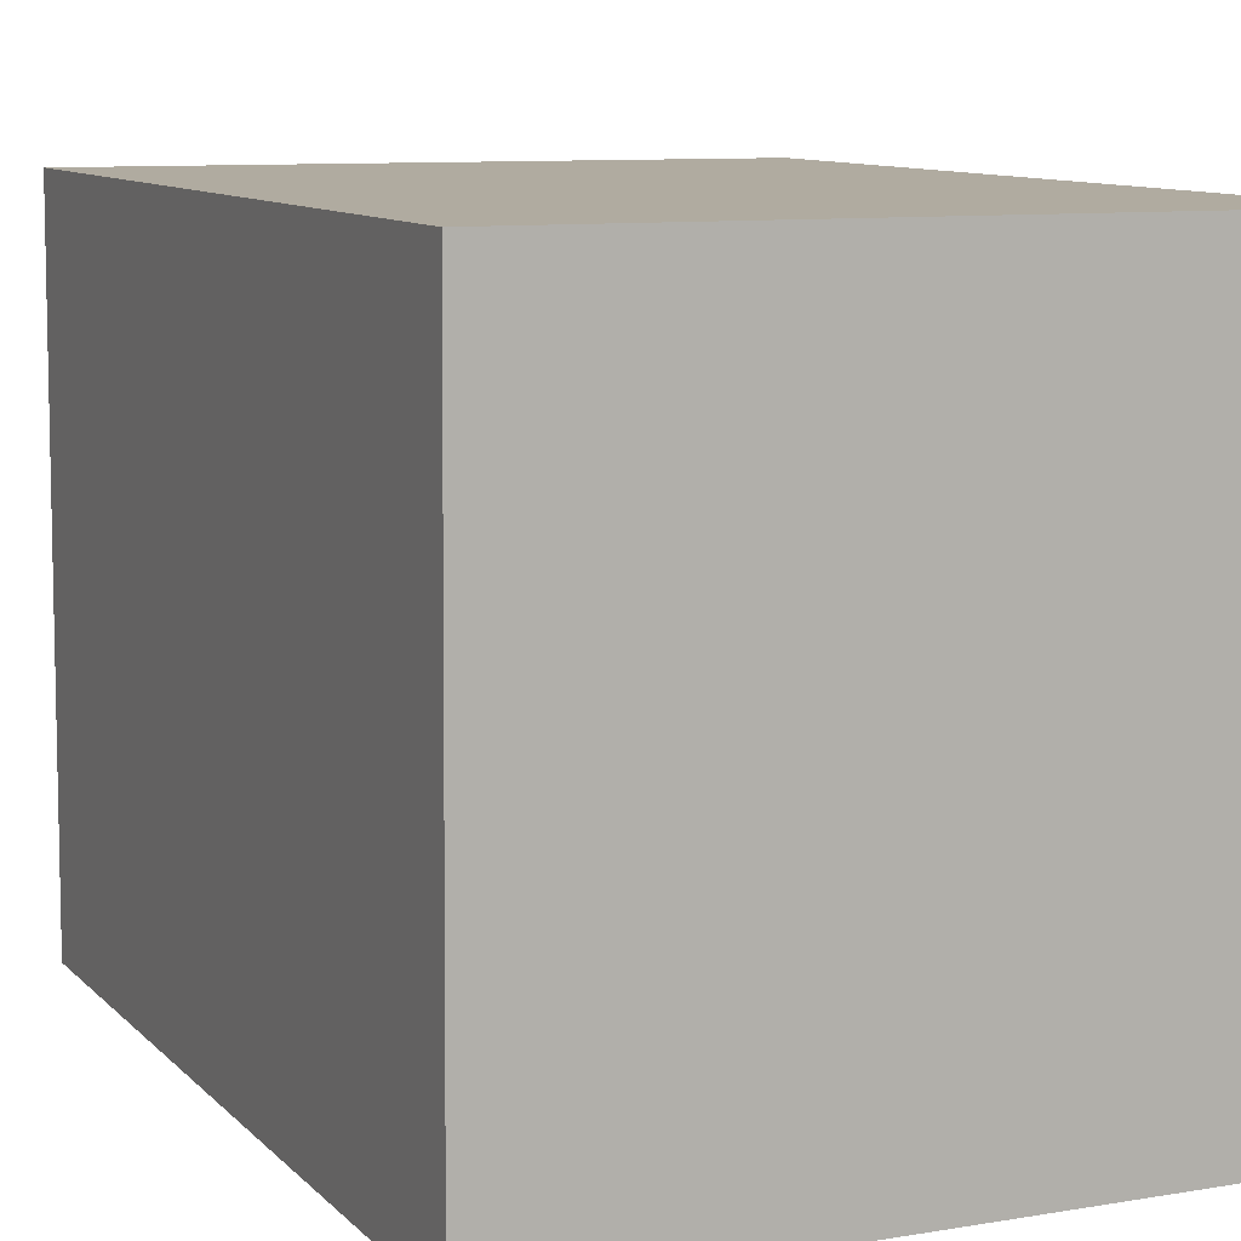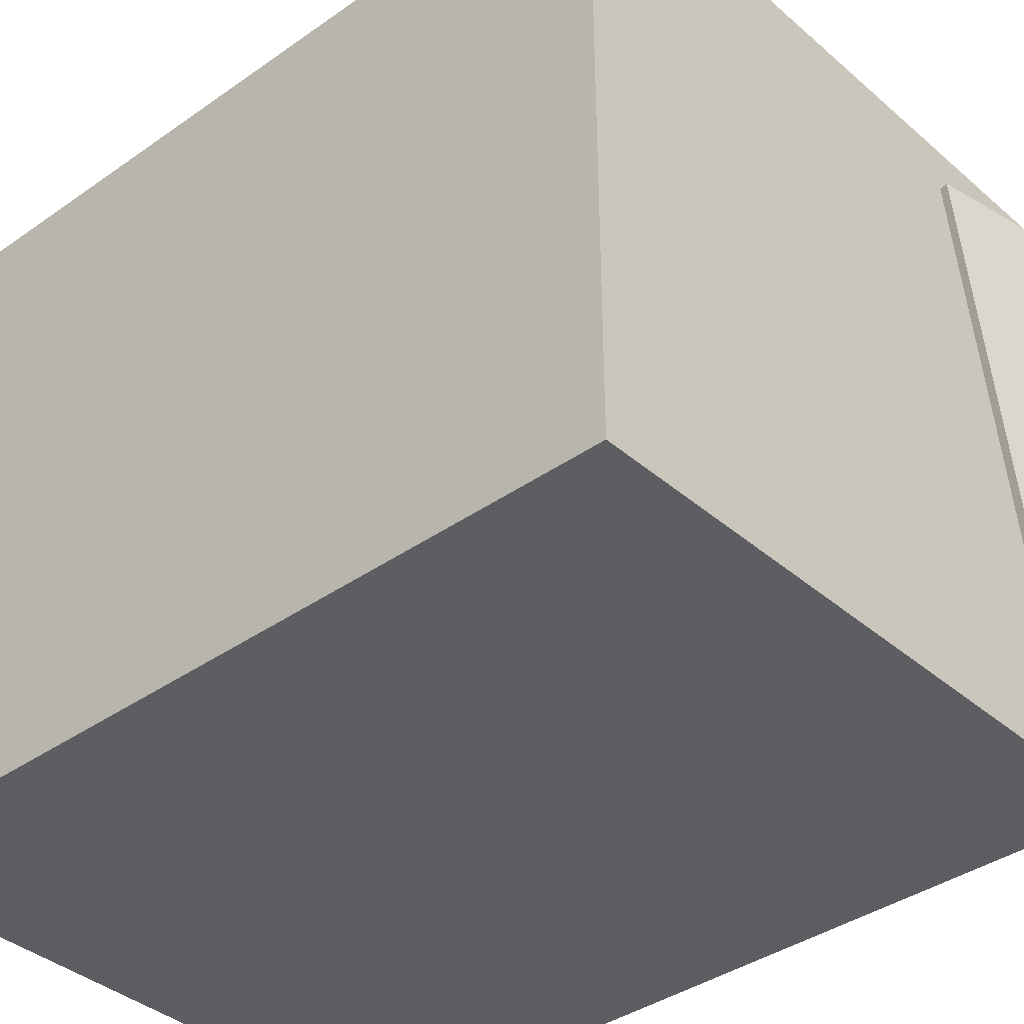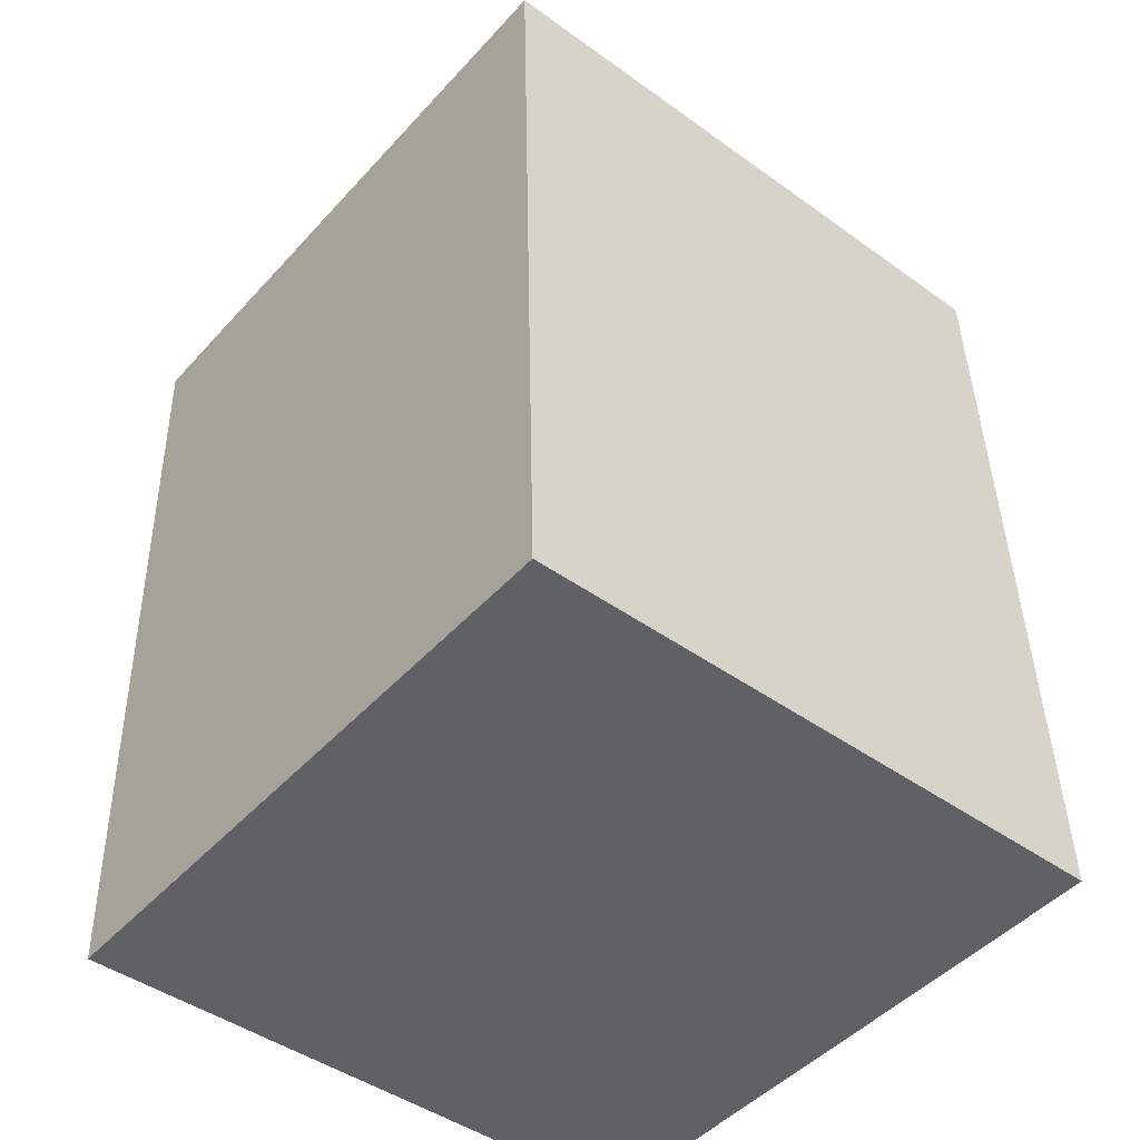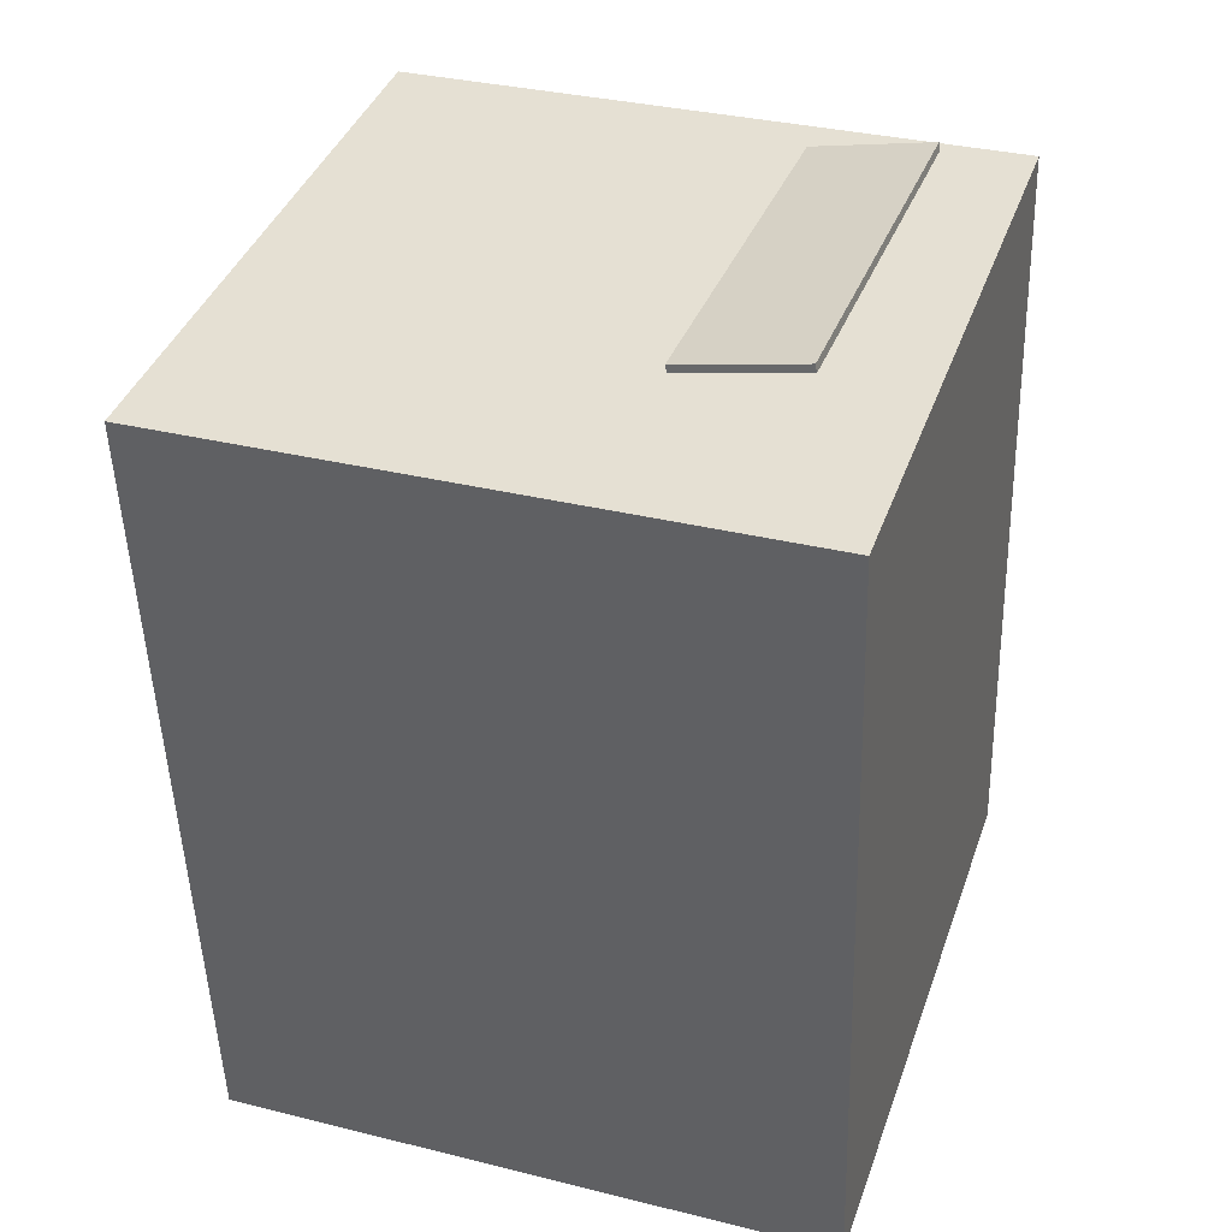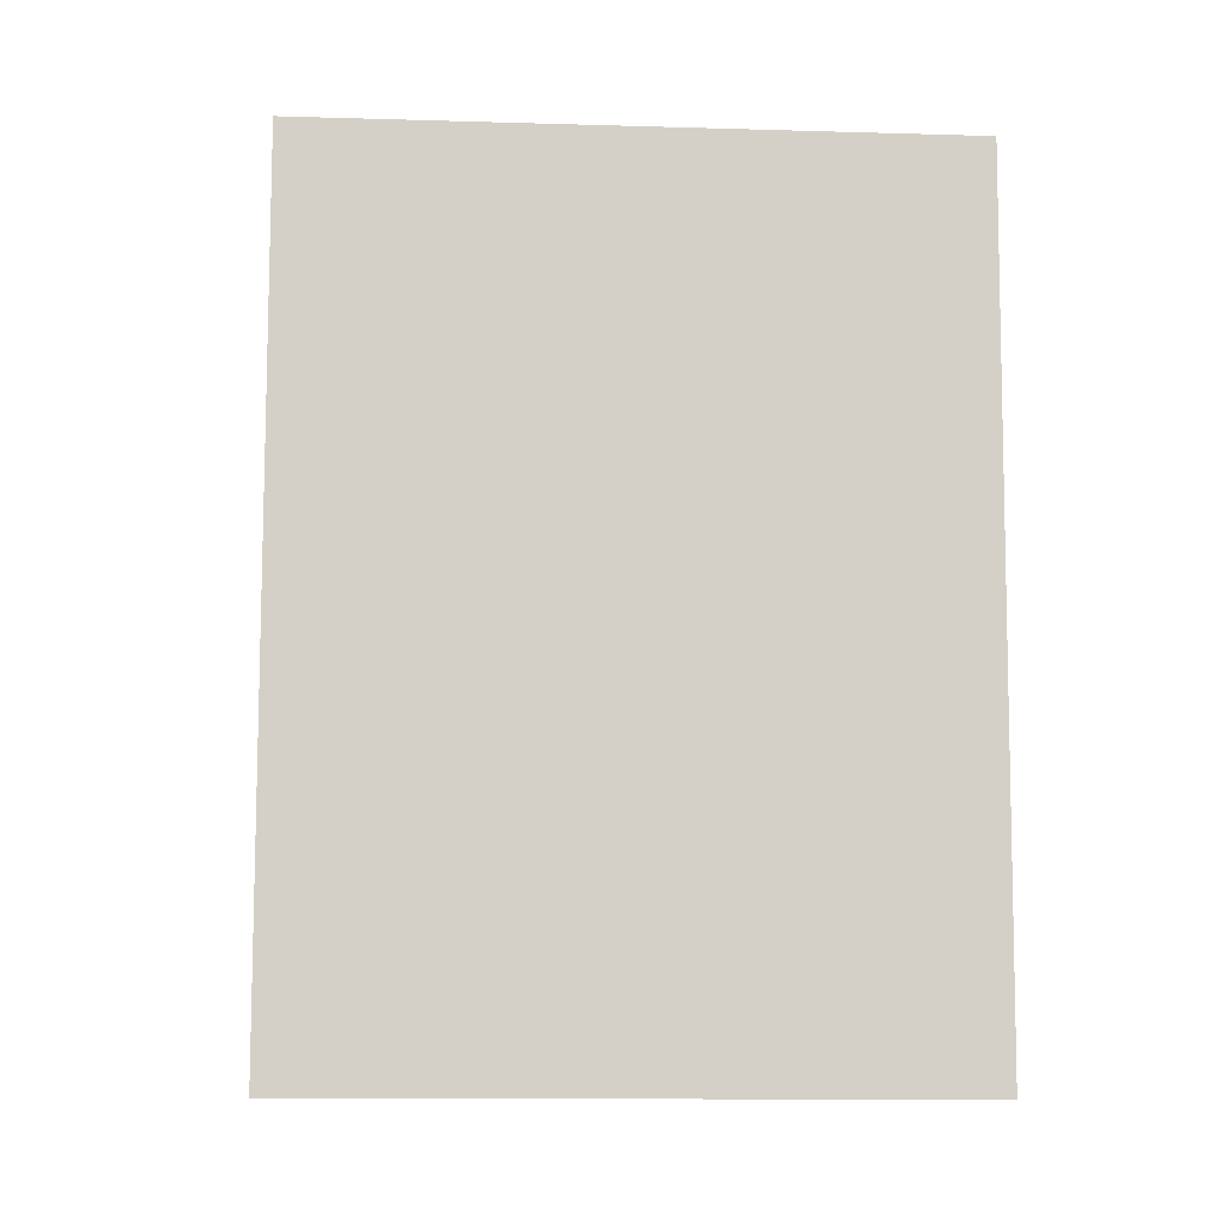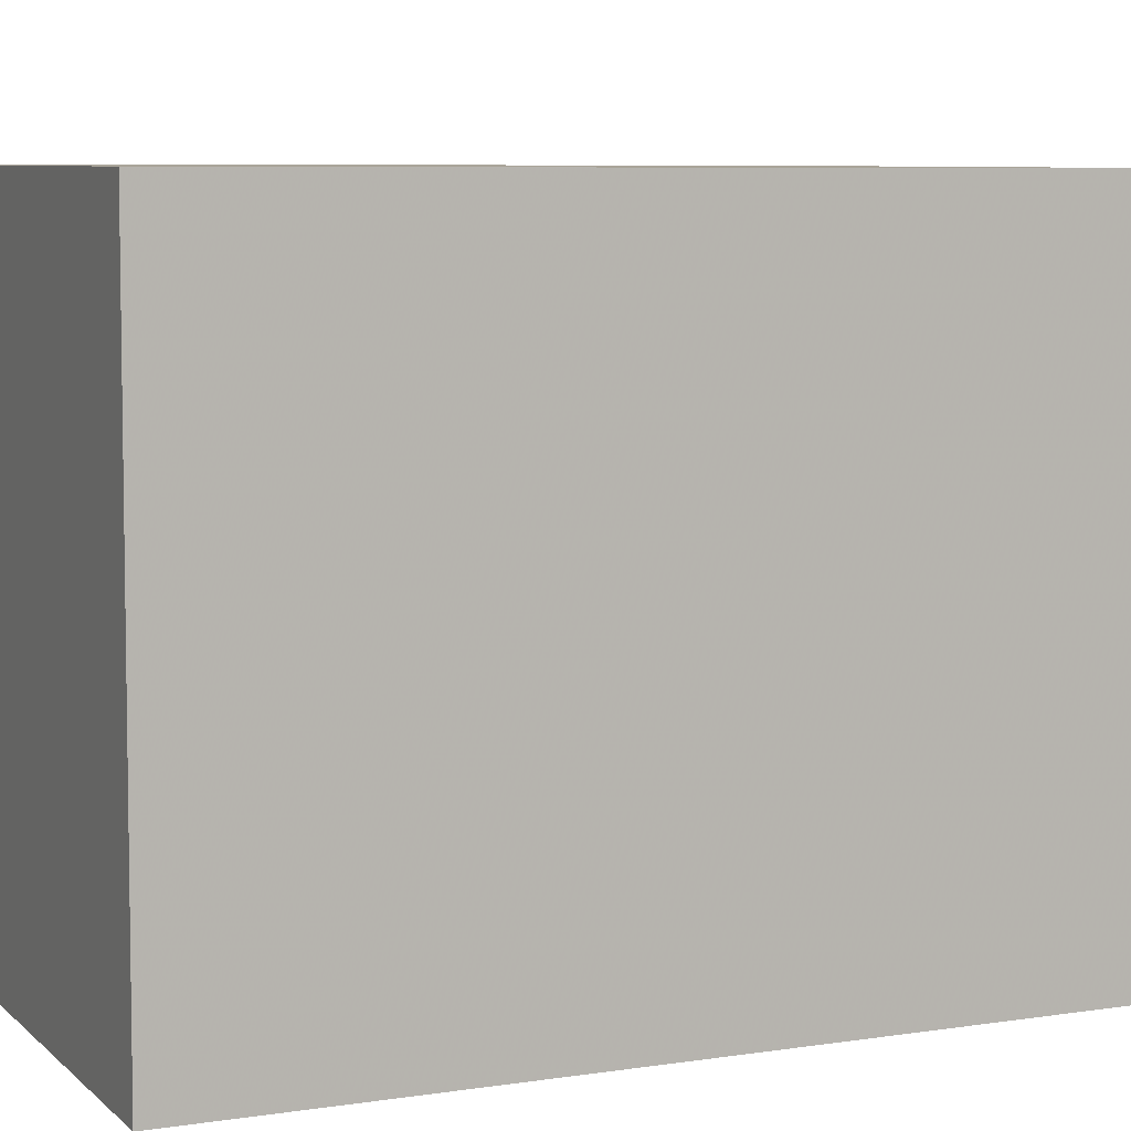
<metadata>
{"format":"obj","ext":"obj","renderer":"f3d","projection":"perspective","resolution":1024,"background":"white","views":[{"elev":9.9,"azim":-26.3,"up":"+Z"},{"elev":-37.9,"azim":130.2,"up":"+Z"},{"elev":-45.1,"azim":-129.5,"up":"+Y"},{"elev":39.4,"azim":-161.1,"up":"+Y"},{"elev":-11.0,"azim":86.1,"up":"+Y"},{"elev":7.0,"azim":63.8,"up":"+Z"}]}
</metadata>
<code>
v -0.1043 0.45 -0.1935
v -0.102 0.4186 0.2019
v -0.1058 0.4428 -0.194
v -0.1035 0.4113 0.2013
v -0.2161 0.4733 -0.191
v -0.2138 0.4419 0.2044
v -0.2176 0.4661 -0.1915
v -0.2153 0.4346 0.2038
f 1.0 7.0 5.0
f 1.0 3.0 7.0
f 1.0 4.0 3.0
f 1.0 2.0 4.0
f 3.0 8.0 7.0
f 3.0 4.0 8.0
f 5.0 7.0 8.0
f 5.0 8.0 6.0
f 1.0 5.0 6.0
f 1.0 6.0 2.0
f 2.0 6.0 8.0
f 2.0 8.0 4.0
v -0.3129 -0.3746 -0.2964
v -0.3097 -0.3744 0.2888
v -0.2881 0.3962 -0.2969
v -0.2849 0.3964 0.2883
v 0.2804 -0.3937 -0.2996
v 0.2836 -0.3934 0.2856
v 0.3052 0.3771 -0.3001
v 0.3083 0.3774 0.2851
f 9.0 15.0 13.0
f 9.0 11.0 15.0
f 9.0 12.0 11.0
f 9.0 10.0 12.0
f 11.0 16.0 15.0
f 11.0 12.0 16.0
f 13.0 15.0 16.0
f 13.0 16.0 14.0
f 9.0 13.0 14.0
f 9.0 14.0 10.0
f 10.0 14.0 16.0
f 10.0 16.0 12.0

</code>
